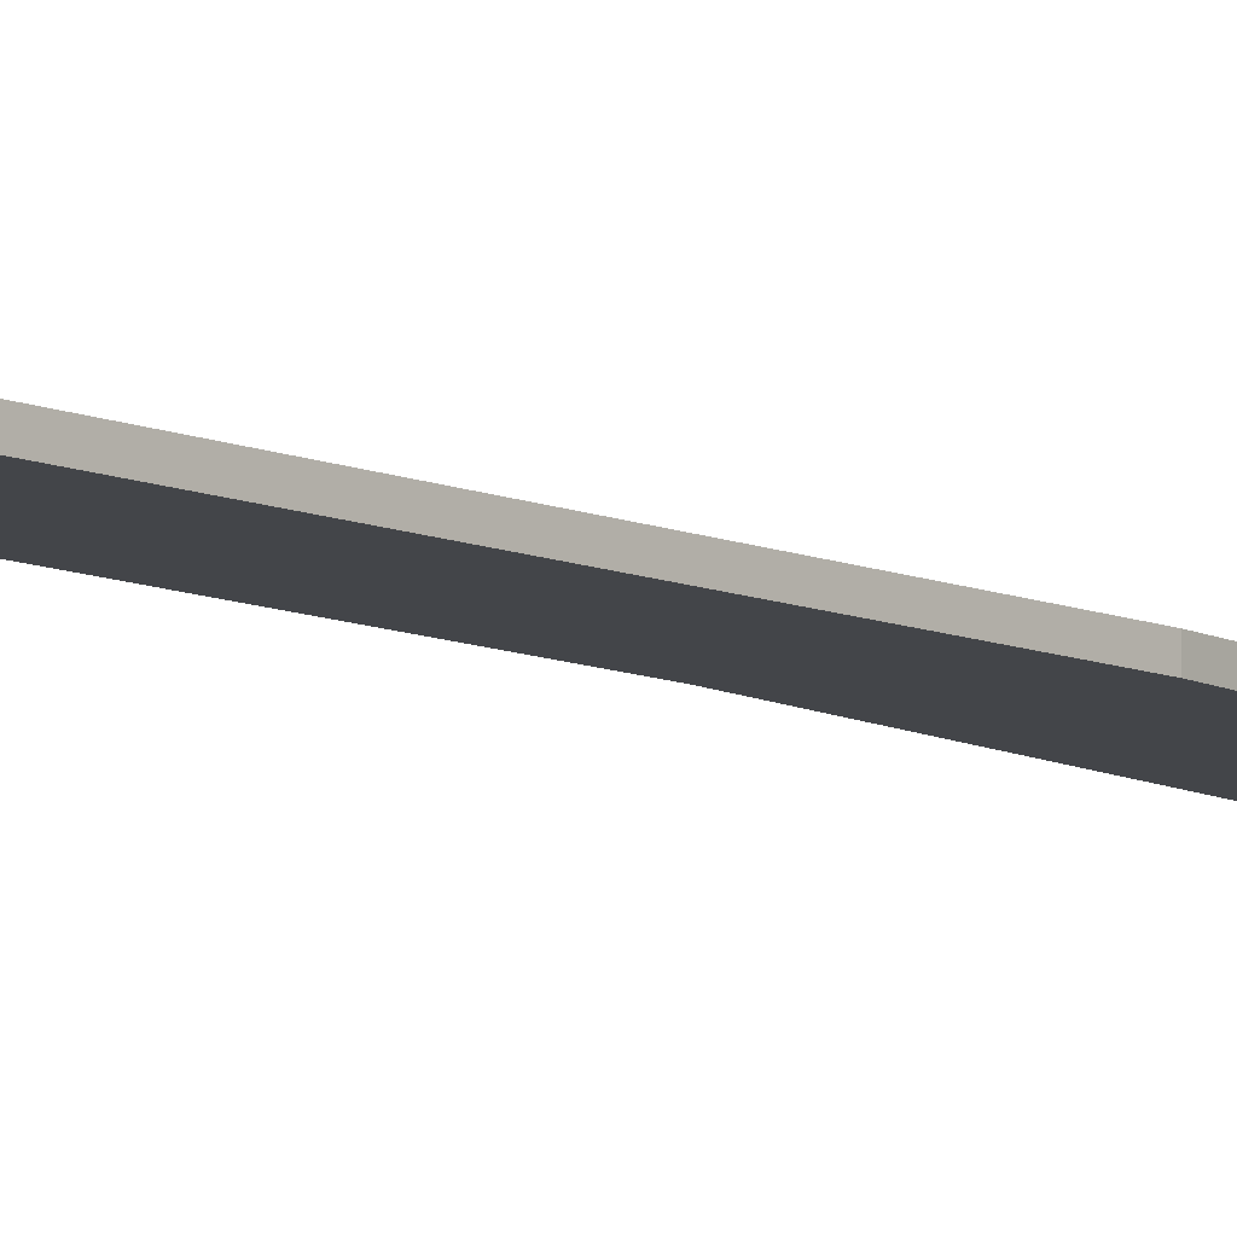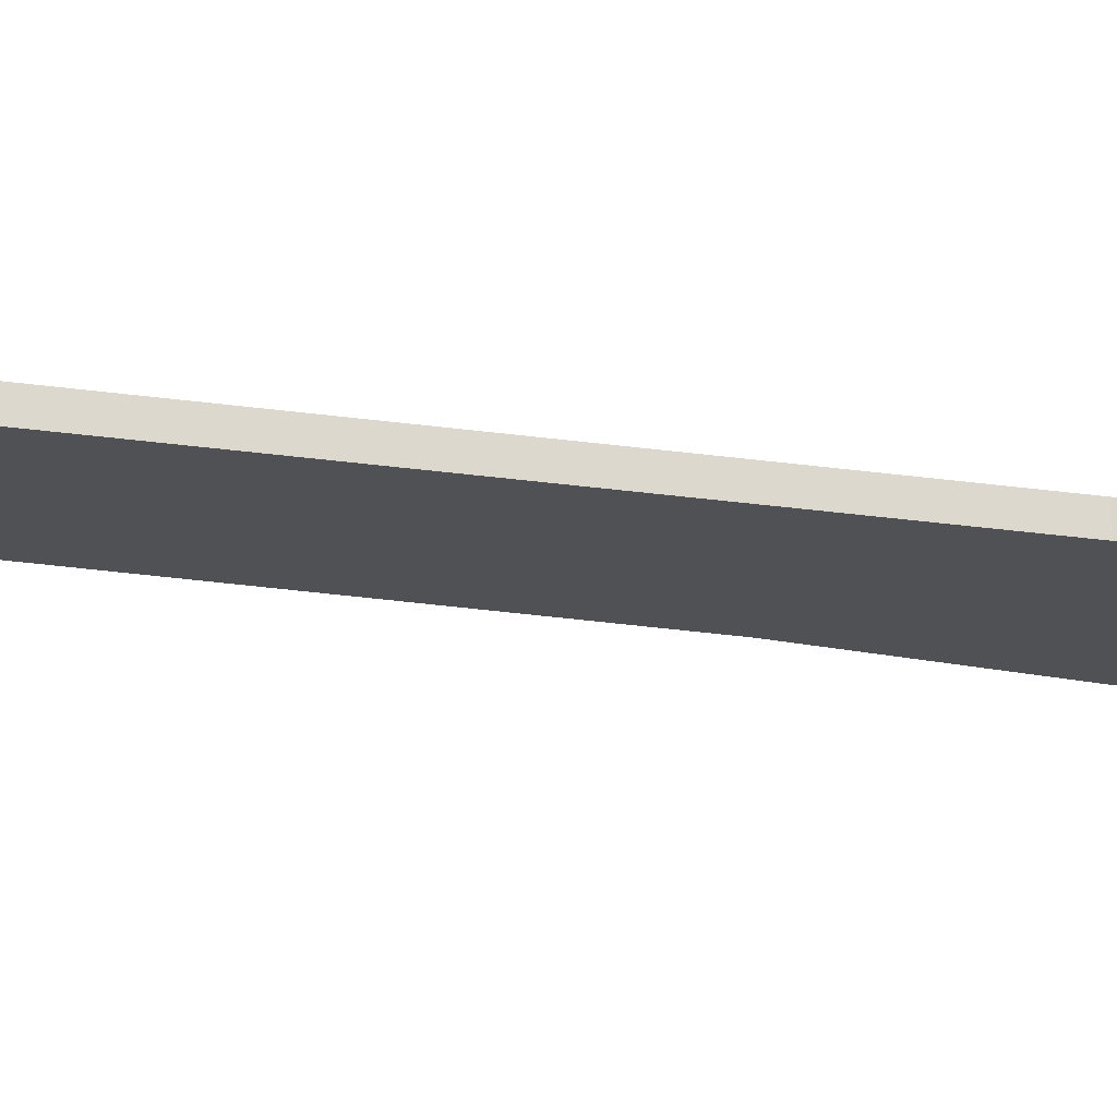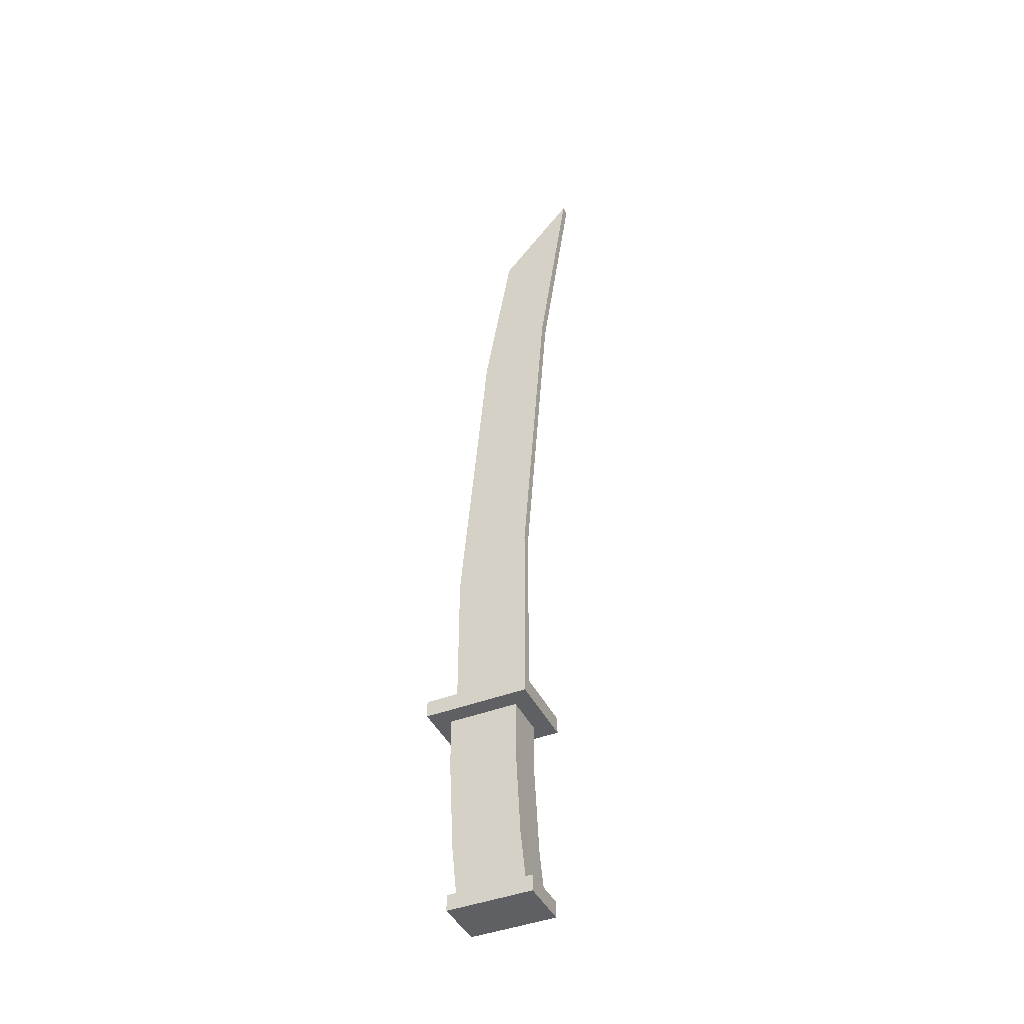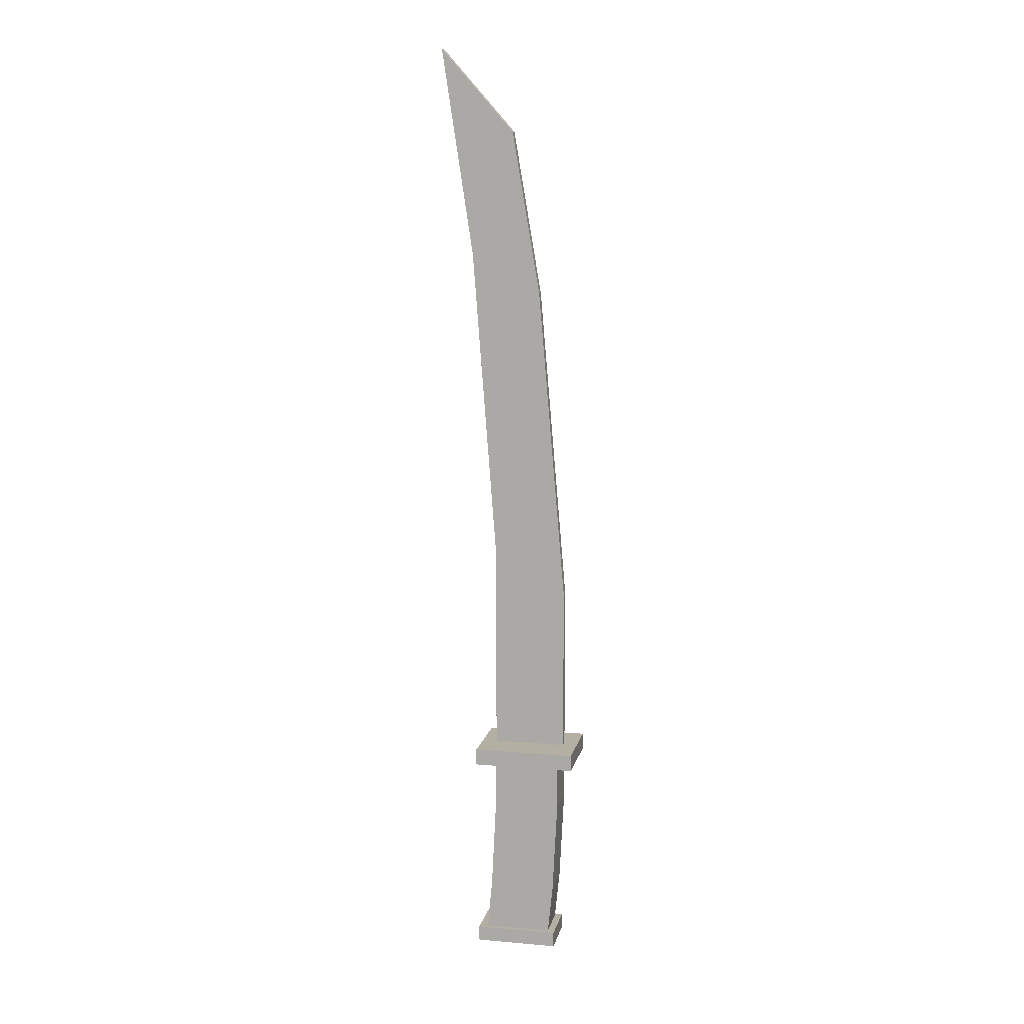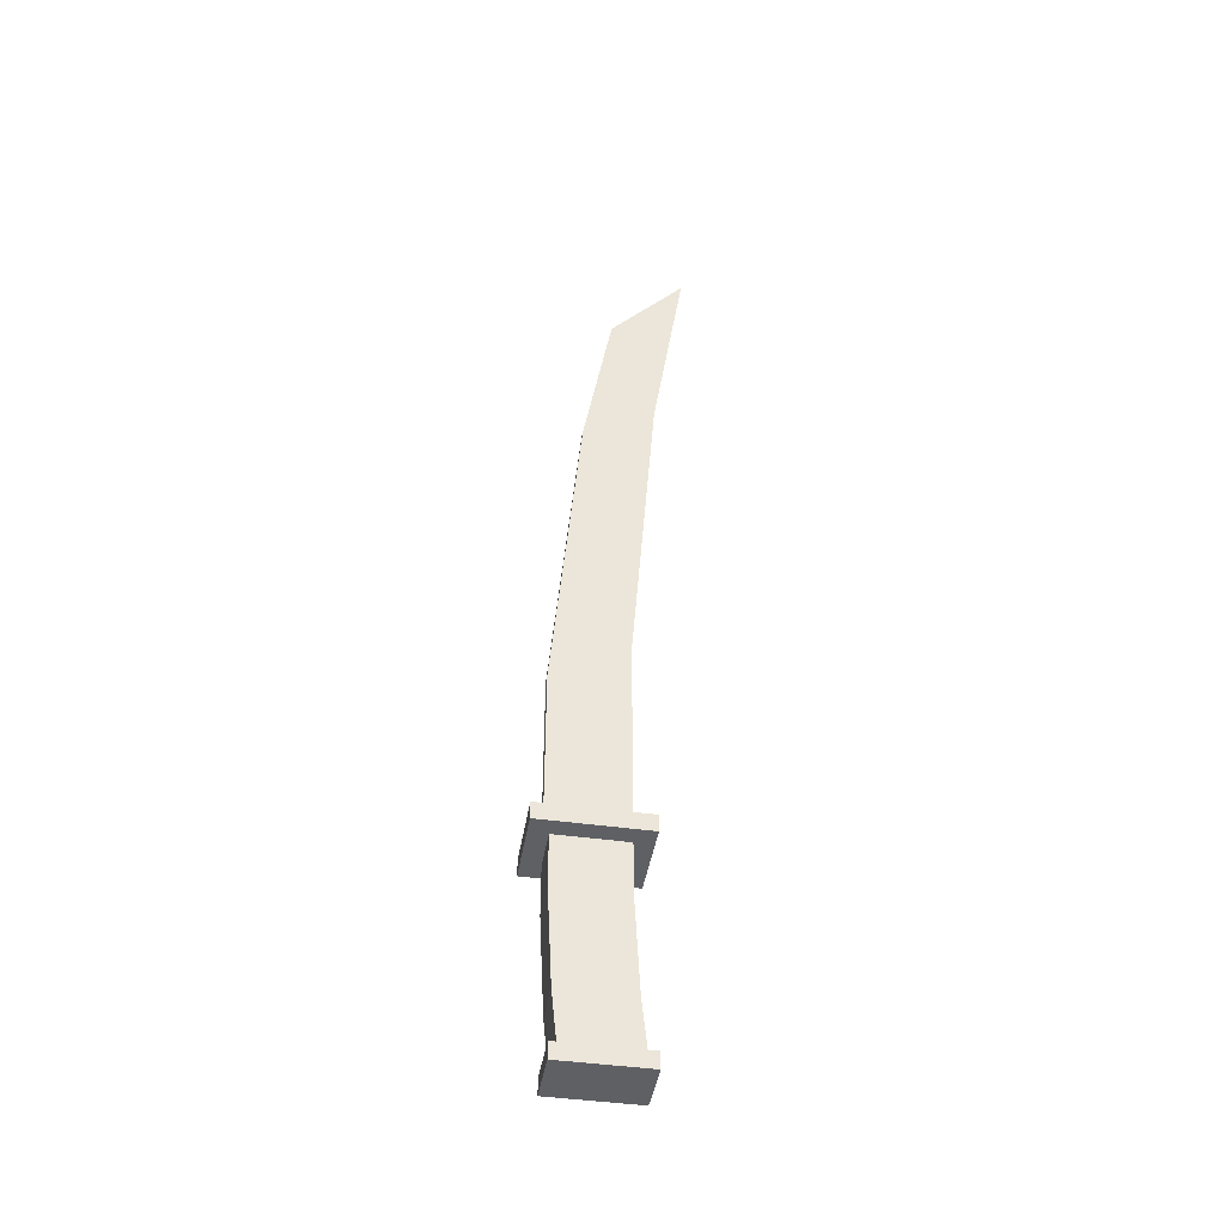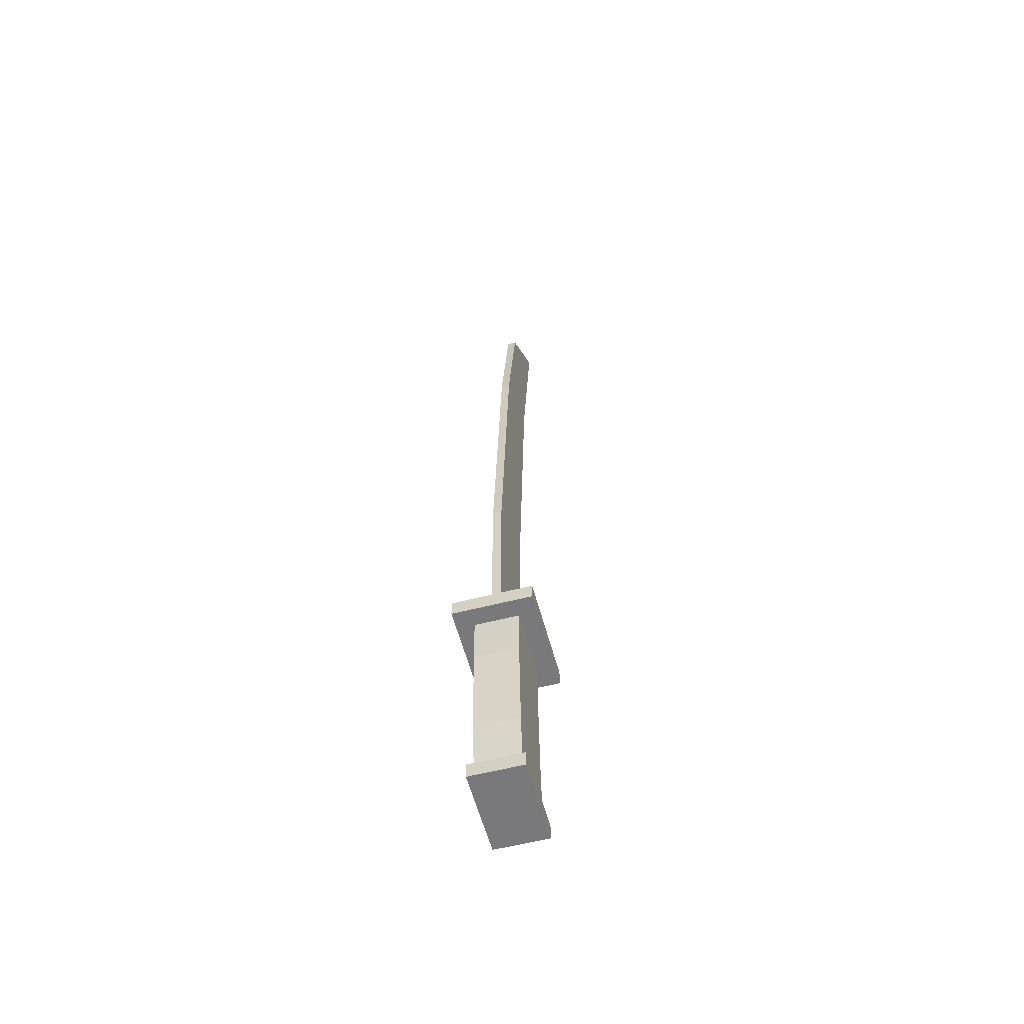
<metadata>
{"format":"obj","ext":"obj","renderer":"f3d","projection":"perspective","resolution":1024,"background":"white","views":[{"elev":-8.8,"azim":-145.2,"up":"+Z"},{"elev":-20.0,"azim":-111.4,"up":"+Z"},{"elev":-42.7,"azim":24.7,"up":"+Y"},{"elev":11.2,"azim":-168.0,"up":"+Y"},{"elev":-43.8,"azim":-9.4,"up":"+Y"},{"elev":-57.9,"azim":-75.1,"up":"+Y"}]}
</metadata>
<code>
o Katana
v -0.6157 -2.728 0.5495
v -0.8851 2.637 0.5495
v -0.6157 -2.728 -0.5495
v -0.8851 2.637 -0.5495
v 1.154 -2.728 0.5495
v 0.8851 2.637 0.5495
v 1.154 -2.728 -0.5495
v 0.8851 2.637 -0.5495
v -1.345 2.895 -1
v -1.345 2.457 -1
v -1.345 2.895 1
v -1.345 2.457 1
v 1.345 2.457 1
v 1.345 2.895 1
v 1.345 2.457 -1
v 1.345 2.895 -1
v -0.818 -2.97 0.6641
v -0.818 -2.561 0.6641
v -0.818 -2.97 -0.6641
v -0.818 -2.561 -0.6641
v 1.357 -2.97 0.6641
v 1.357 -2.561 0.6641
v 1.357 -2.97 -0.6641
v 1.357 -2.561 -0.6641
v -0.818 -2.97 0.6641
v -0.818 -2.561 0.6641
v 1.357 -2.97 0.6641
v 1.357 -2.561 0.6641
v -0.8851 1.174 0.5495
v -0.7629 -1.262 0.5495
v -0.7629 -1.262 -0.5495
v -0.8851 1.174 -0.5495
v 1.007 -1.262 -0.5495
v 0.8851 1.174 -0.5495
v 1.007 -1.262 0.5495
v 0.8851 1.174 0.5495
v -0.9626 2.845 0.1133
v 0.4922 19.86 0.1133
v -0.9626 2.845 -0.1133
v 0.4922 19.86 -0.1133
v 0.9626 2.845 0.1133
v 2.417 22.03 0.1133
v 0.9626 2.845 -0.1133
v 2.417 22.03 -0.1133
v -0.2411 15.57 0.1133
v -0.9626 7.242 0.1133
v -0.9626 7.242 -0.1133
v -0.2411 15.57 -0.1133
v 0.9626 8.327 -0.1133
v 1.595 16.61 -0.1133
v 0.9626 8.327 0.1133
v 1.595 16.61 0.1133
f 11 10 12
f 35 1 5
f 33 5 7
f 14 12 13
f 15 12 10
f 16 13 15
f 9 15 10
f 30 3 1
f 9 14 16
f 18 19 17
f 20 23 19
f 24 21 23
f 23 17 19
f 20 22 24
f 28 25 27
f 3 33 7
f 8 36 34
f 4 34 32
f 2 32 29
f 36 30 35
f 36 33 34
f 34 31 32
f 32 30 29
f 6 29 36
f 41 46 37
f 49 41 43
f 46 39 37
f 40 42 44
f 47 43 39
f 44 52 50
f 40 50 48
f 45 40 48
f 45 51 52
f 52 49 50
f 48 49 47
f 48 46 45
f 52 38 45
f 11 9 10
f 35 30 1
f 33 35 5
f 14 11 12
f 15 13 12
f 16 14 13
f 9 16 15
f 30 31 3
f 9 11 14
f 18 20 19
f 20 24 23
f 24 22 21
f 23 21 17
f 20 18 22
f 28 26 25
f 3 31 33
f 8 6 36
f 4 8 34
f 2 4 32
f 36 29 30
f 36 35 33
f 34 33 31
f 32 31 30
f 6 2 29
f 41 51 46
f 49 51 41
f 46 47 39
f 40 38 42
f 47 49 43
f 44 42 52
f 40 44 50
f 45 38 40
f 45 46 51
f 52 51 49
f 48 50 49
f 48 47 46
f 52 42 38

</code>
